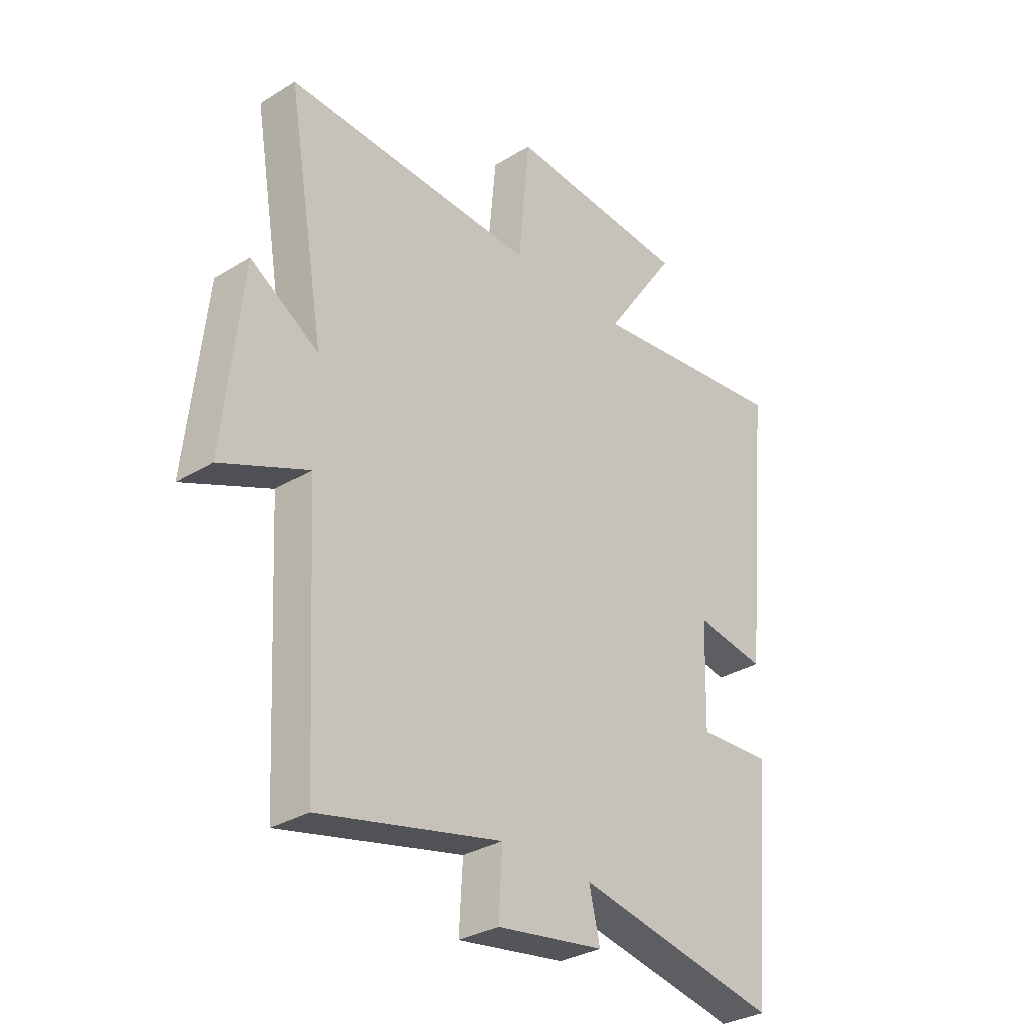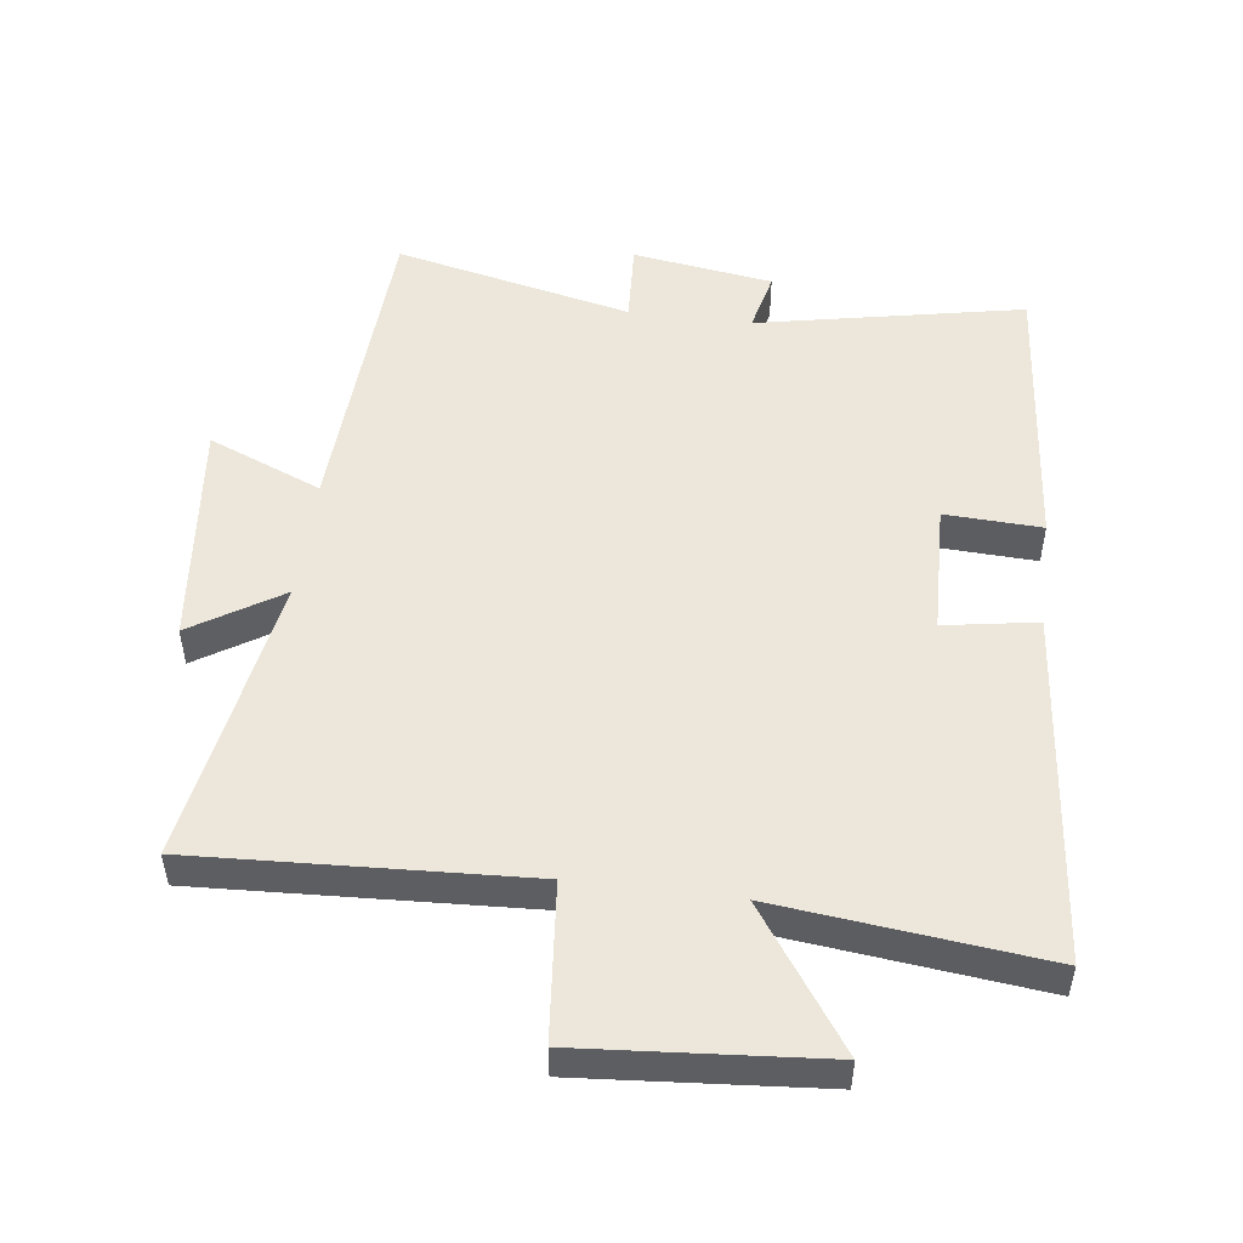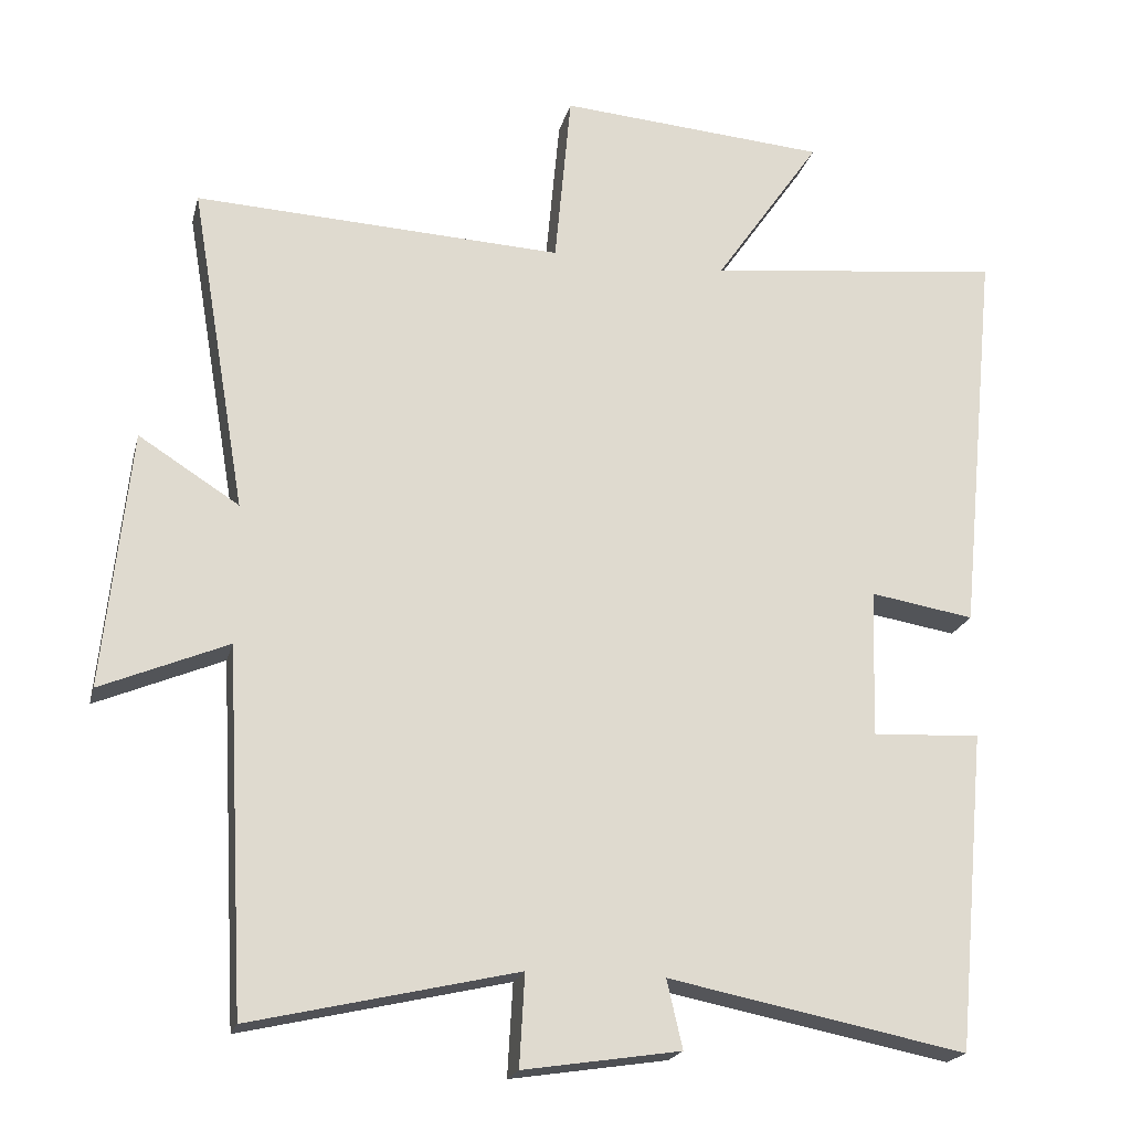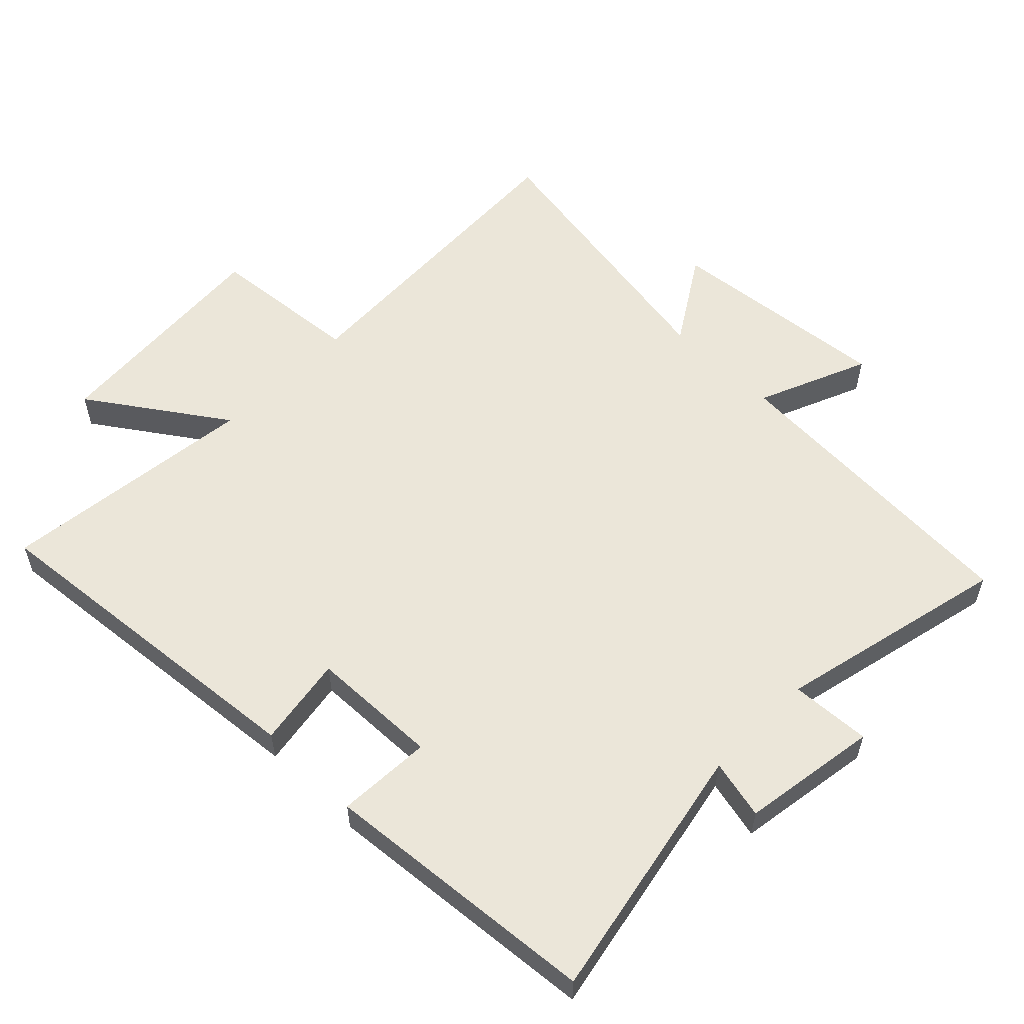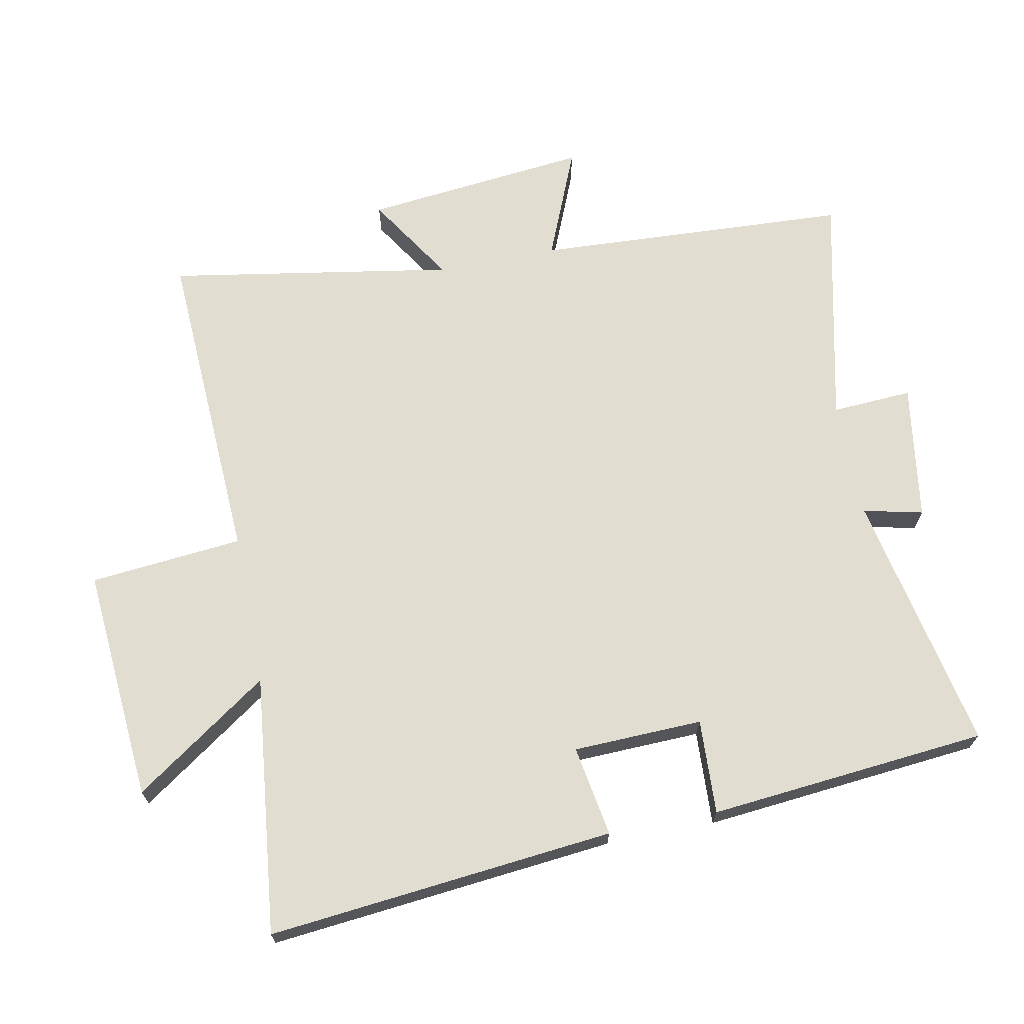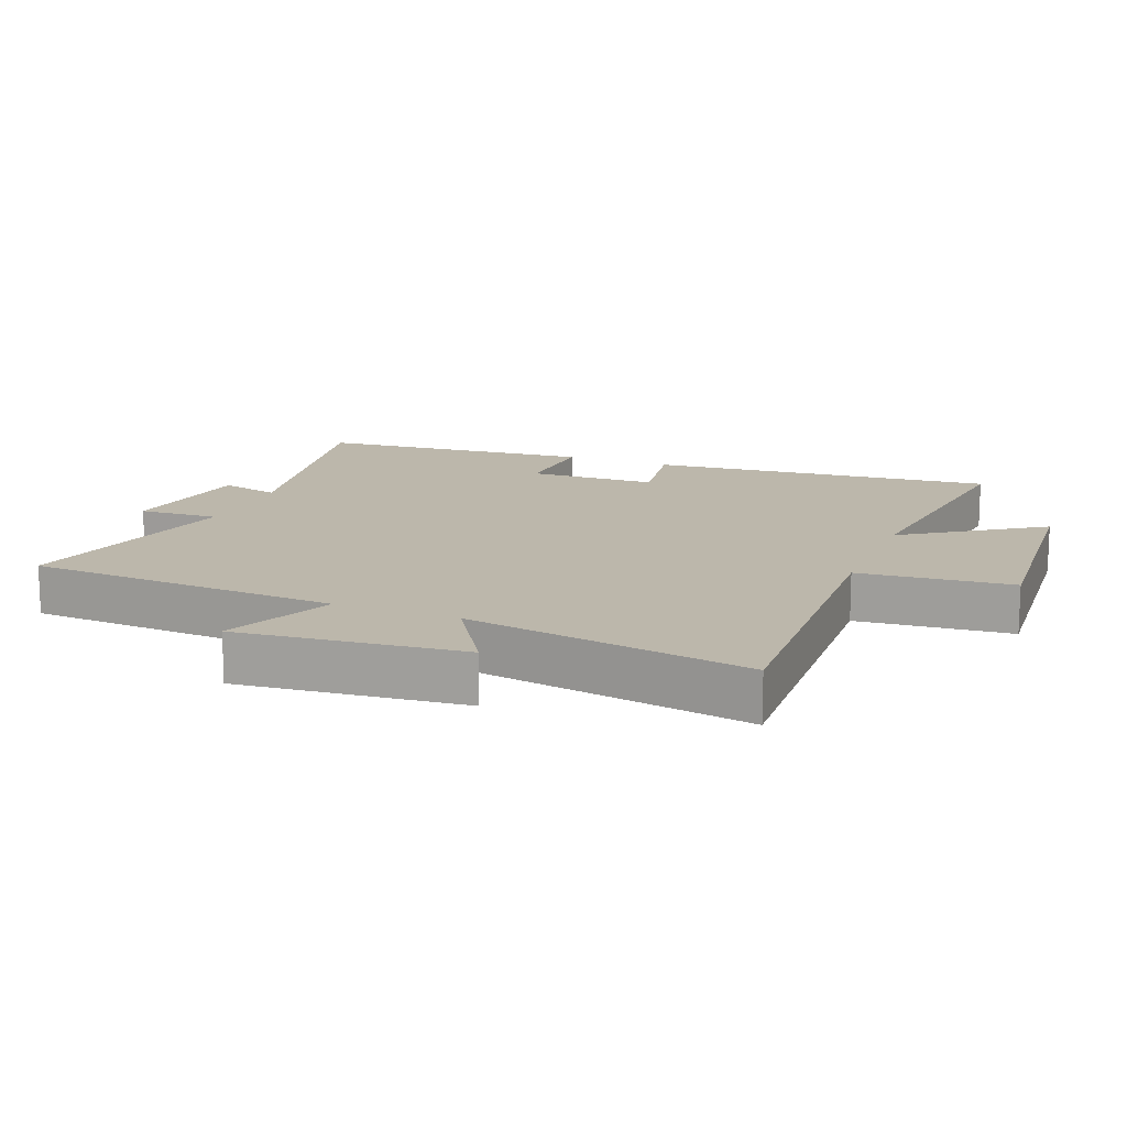
<metadata>
{"format":"obj","ext":"obj","renderer":"f3d","projection":"perspective","resolution":1024,"background":"white","views":[{"elev":-31.7,"azim":-49.1,"up":"+Z"},{"elev":50.7,"azim":7.2,"up":"+Y"},{"elev":-20.2,"azim":-13.4,"up":"+Z"},{"elev":56.7,"azim":134.6,"up":"+Y"},{"elev":68.5,"azim":78.8,"up":"+Y"},{"elev":14.5,"azim":-68.1,"up":"+Y"}]}
</metadata>
<code>
v -0.574 0.07 0.524
v -0.082 0.07 0.5
v -0.06 0.07 0.734
v 0.298 0.07 0.706
v 0.156 0.07 0.5
v 0.552 0.07 0.545
v 0.5 0.07 0.015
v 0.361 0.07 0.038
v 0.355 0.07 -0.16
v 0.5 0.07 -0.153
v 0.461 0.07 -0.579
v 0.063 0.07 -0.5
v 0.084 0.07 -0.591
v -0.126 0.07 -0.623
v -0.119 0.07 -0.5
v -0.474 0.07 -0.581
v -0.5 0.07 -0.1
v -0.67 0.07 -0.171
v -0.634 0.07 0.173
v -0.5 0.07 0.088
v -0.574 0 0.524
v -0.082 0 0.5
v -0.06 0 0.734
v 0.298 0 0.706
v 0.156 0 0.5
v 0.552 0 0.545
v 0.5 0 0.015
v 0.361 0 0.038
v 0.355 0 -0.16
v 0.5 0 -0.153
v 0.461 0 -0.579
v 0.063 0 -0.5
v 0.084 0 -0.591
v -0.126 0 -0.623
v -0.119 0 -0.5
v -0.474 0 -0.581
v -0.5 0 -0.1
v -0.67 0 -0.171
v -0.634 0 0.173
v -0.5 0 0.088
f 17 18 19 20
f 15 16 17 20
f 15 20 1 2
f 12 13 14 15
f 12 15 2 3
f 9 10 11 12
f 8 9 12 3
f 5 6 7 8
f 5 8 3
f 3 4 5
f 40 39 38 37
f 40 37 36 35
f 22 21 40 35
f 35 34 33 32
f 23 22 35 32
f 32 31 30 29
f 23 32 29 28
f 28 27 26 25
f 23 28 25
f 25 24 23
f 1 21 22 2
f 2 22 23 3
f 3 23 24 4
f 4 24 25 5
f 5 25 26 6
f 6 26 27 7
f 7 27 28 8
f 8 28 29 9
f 9 29 30 10
f 10 30 31 11
f 11 31 32 12
f 12 32 33 13
f 13 33 34 14
f 14 34 35 15
f 15 35 36 16
f 16 36 37 17
f 17 37 38 18
f 18 38 39 19
f 19 39 40 20
f 20 40 21 1

</code>
